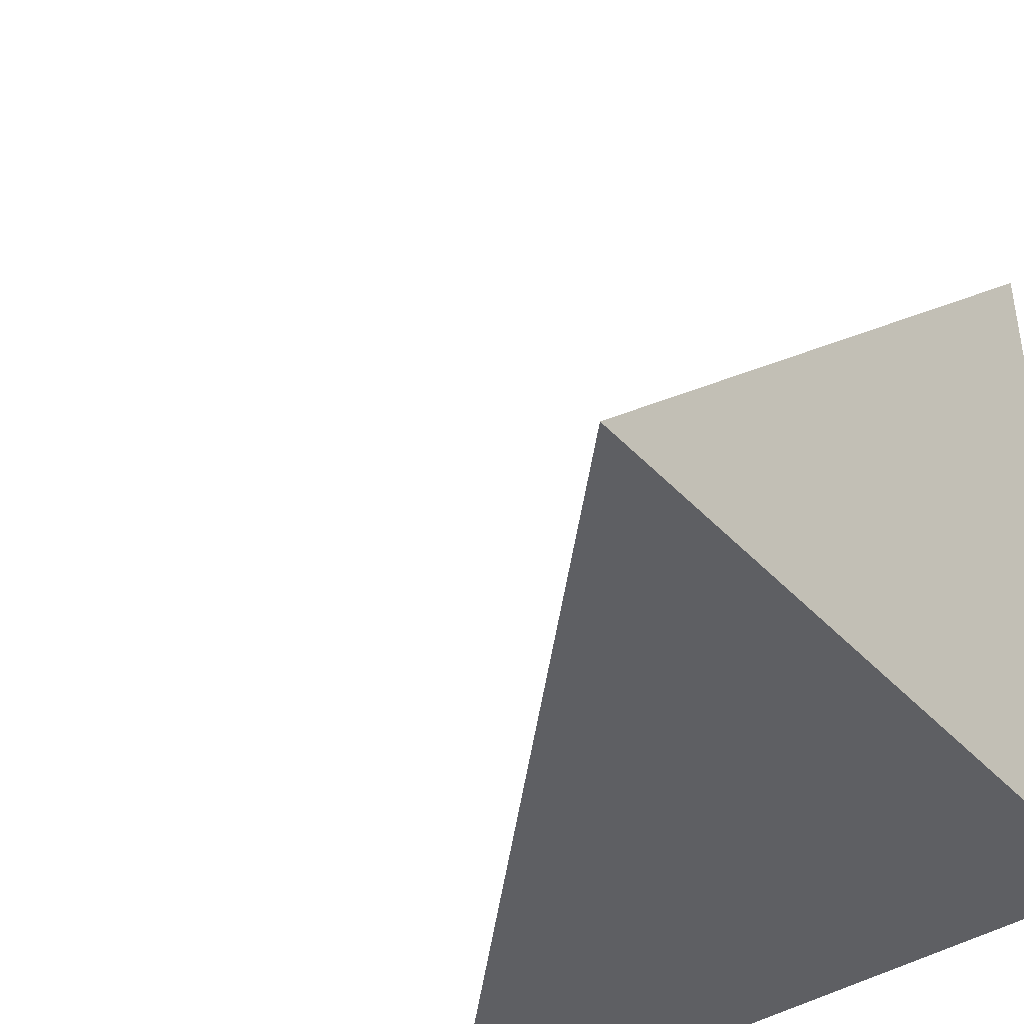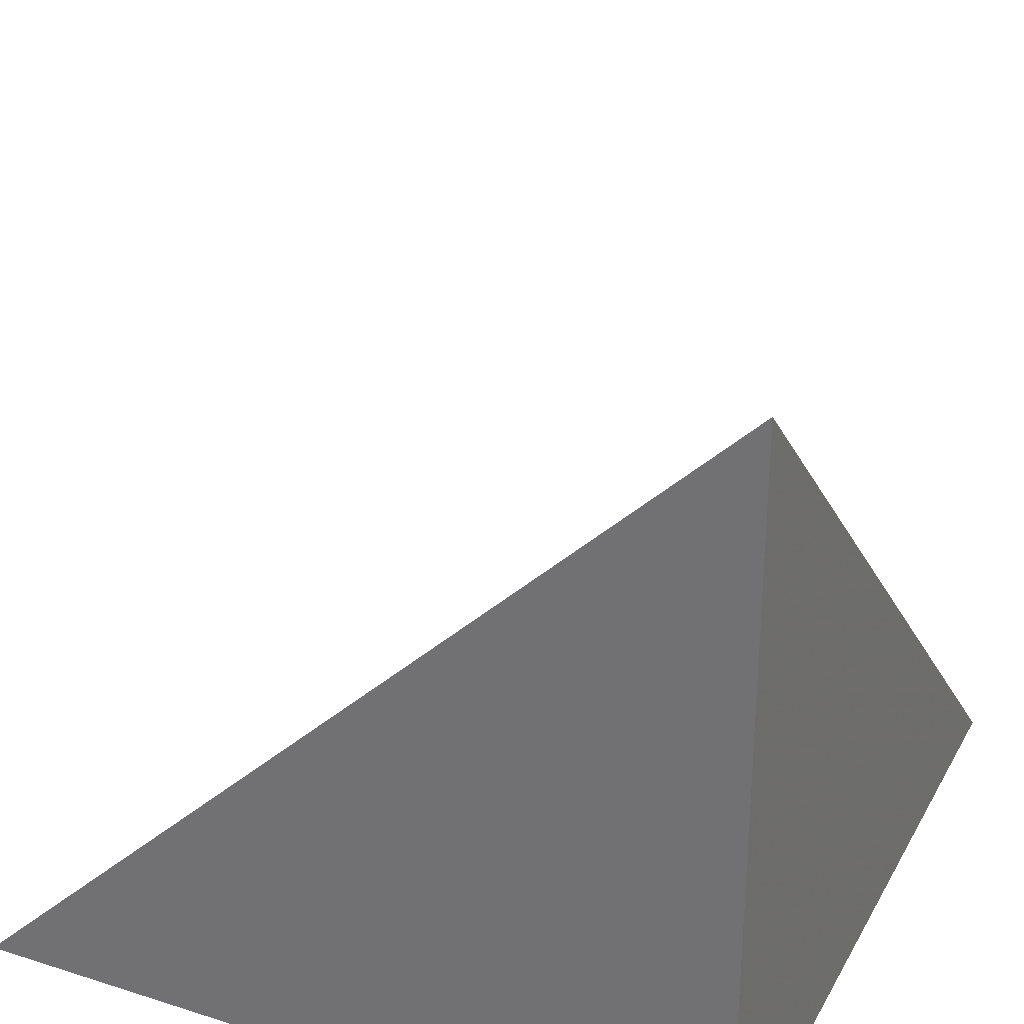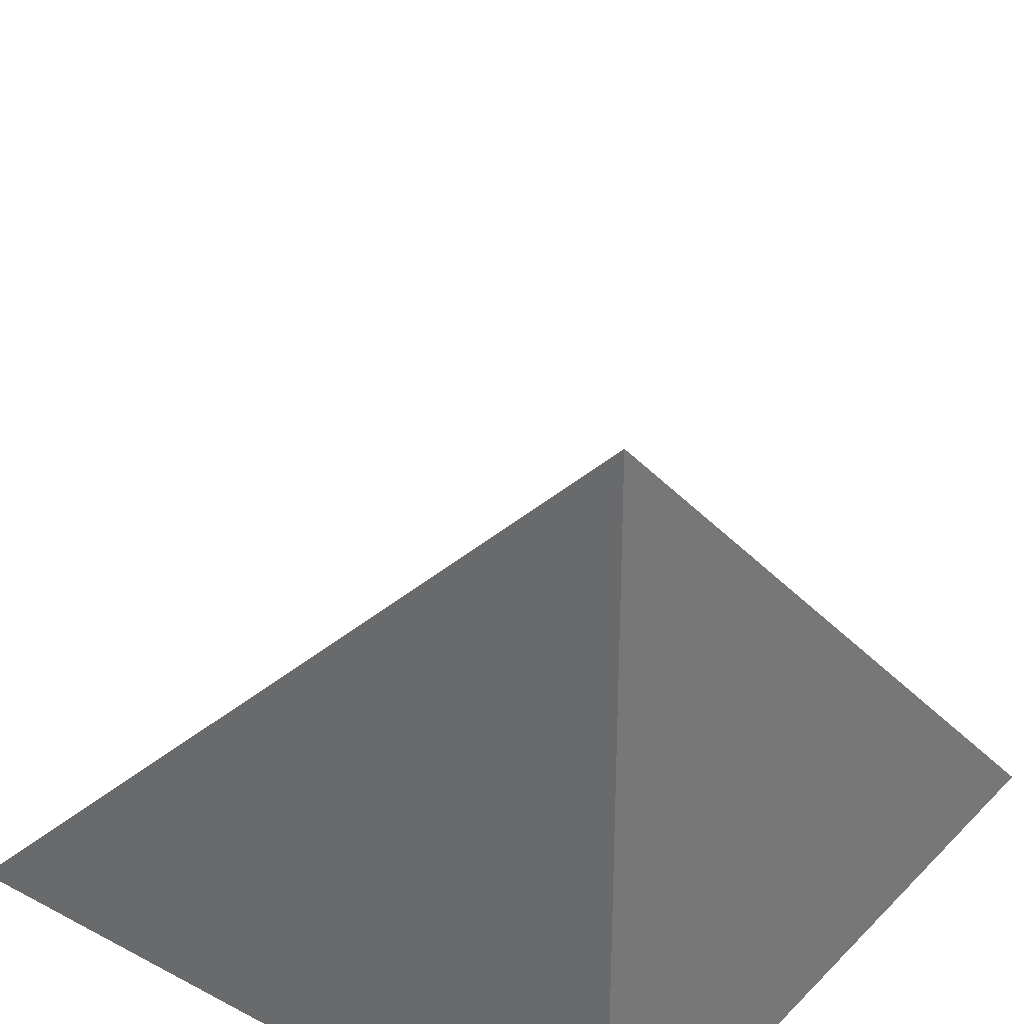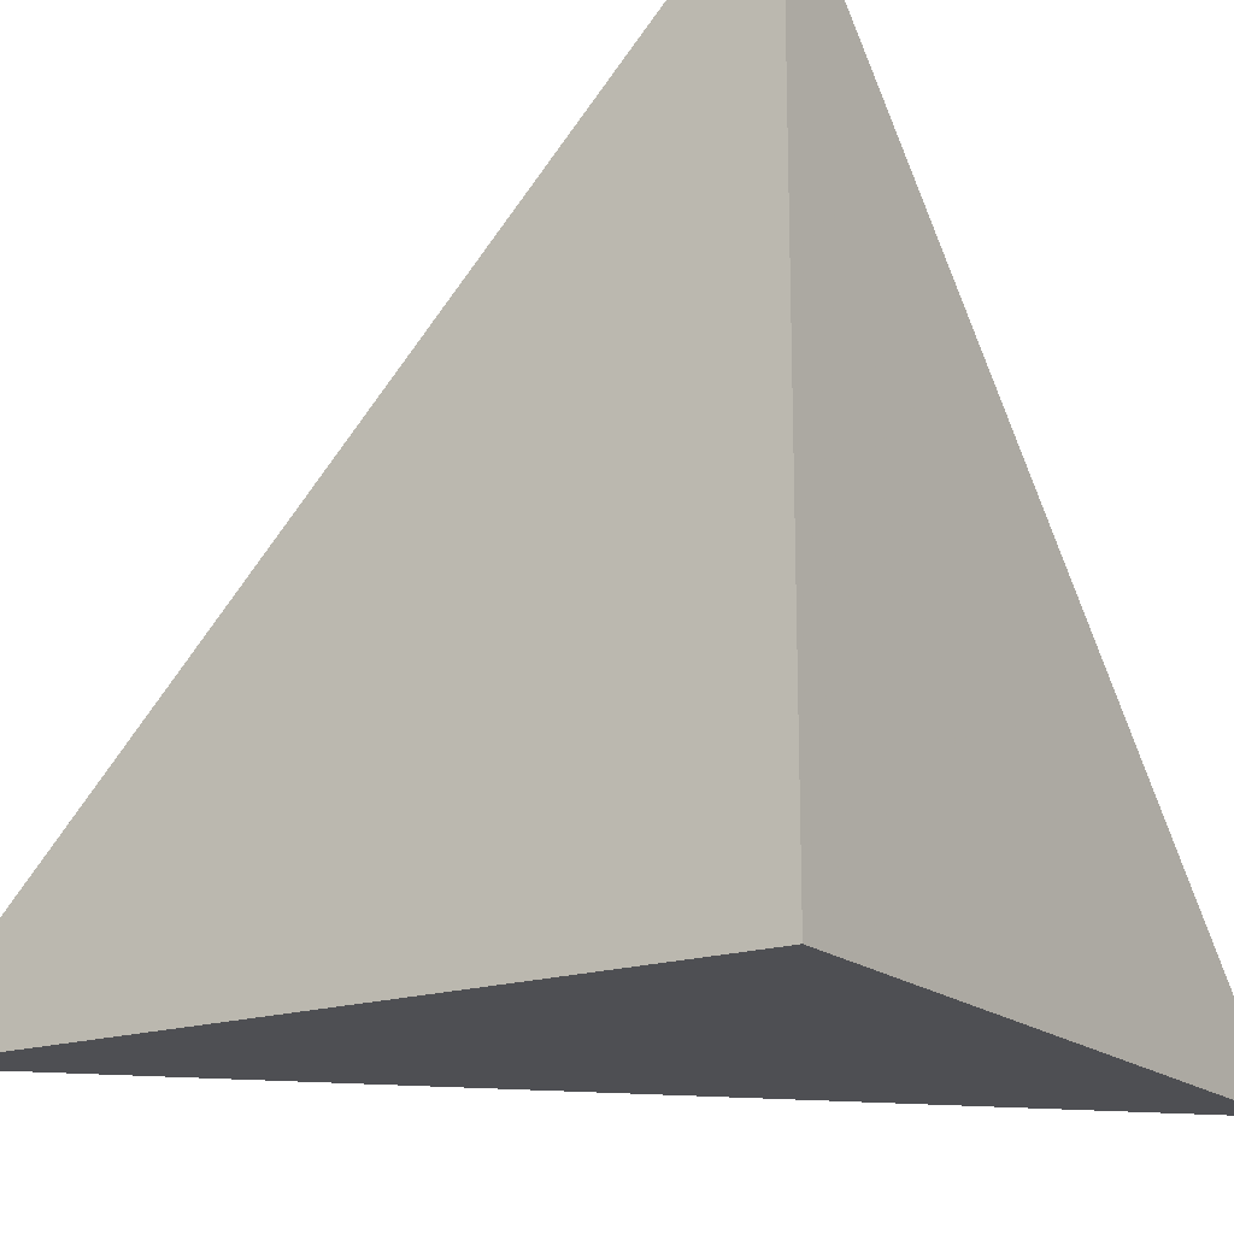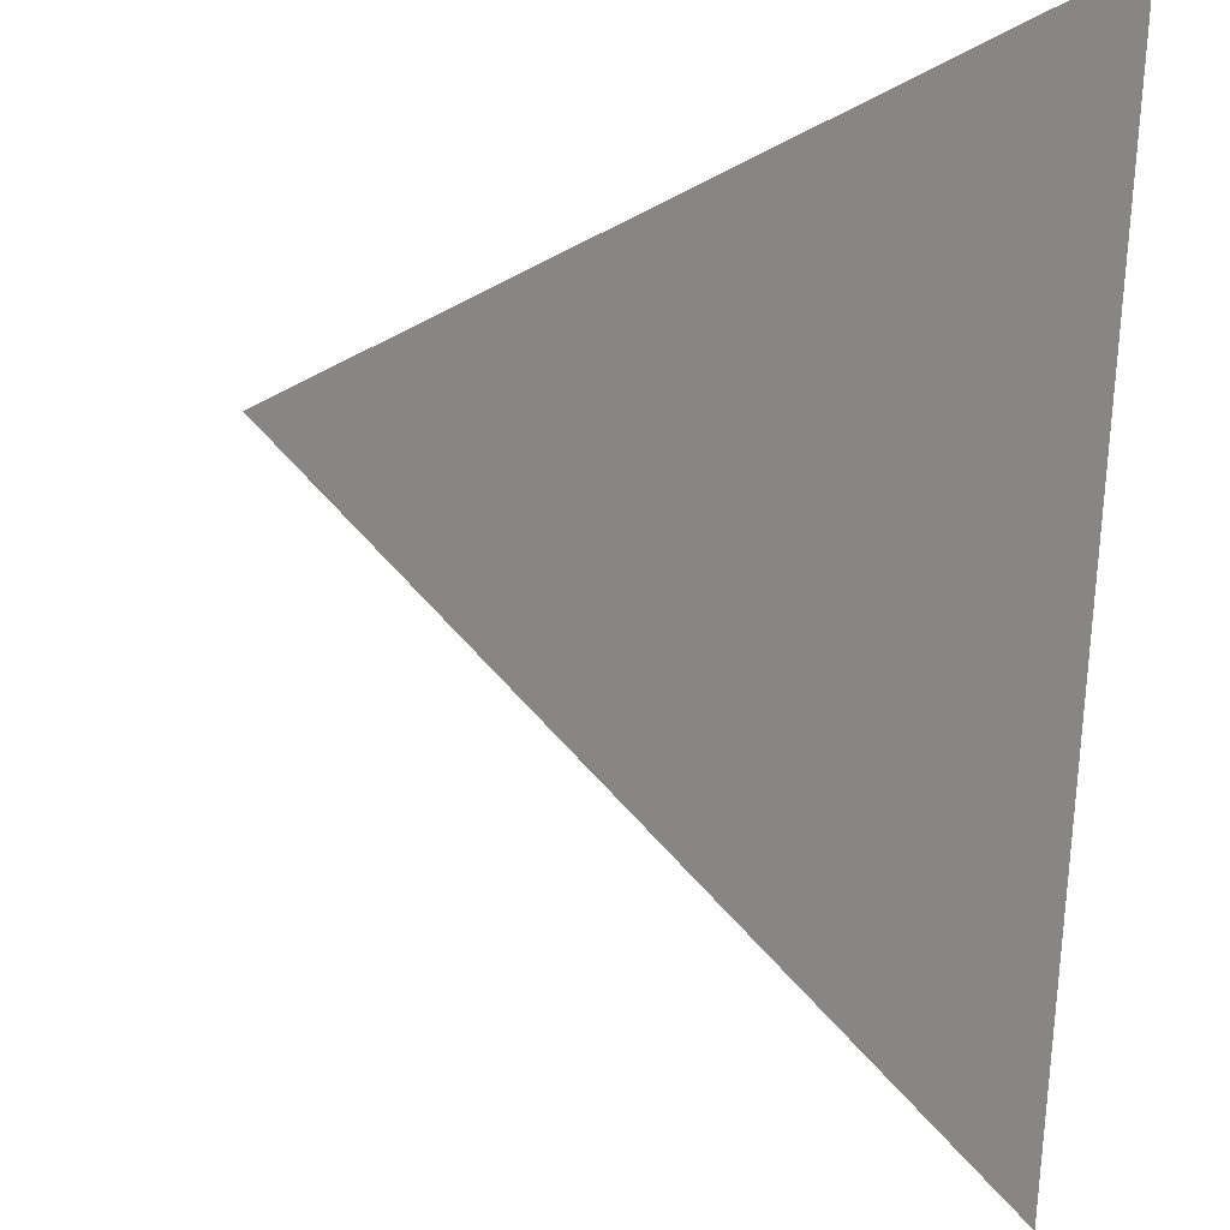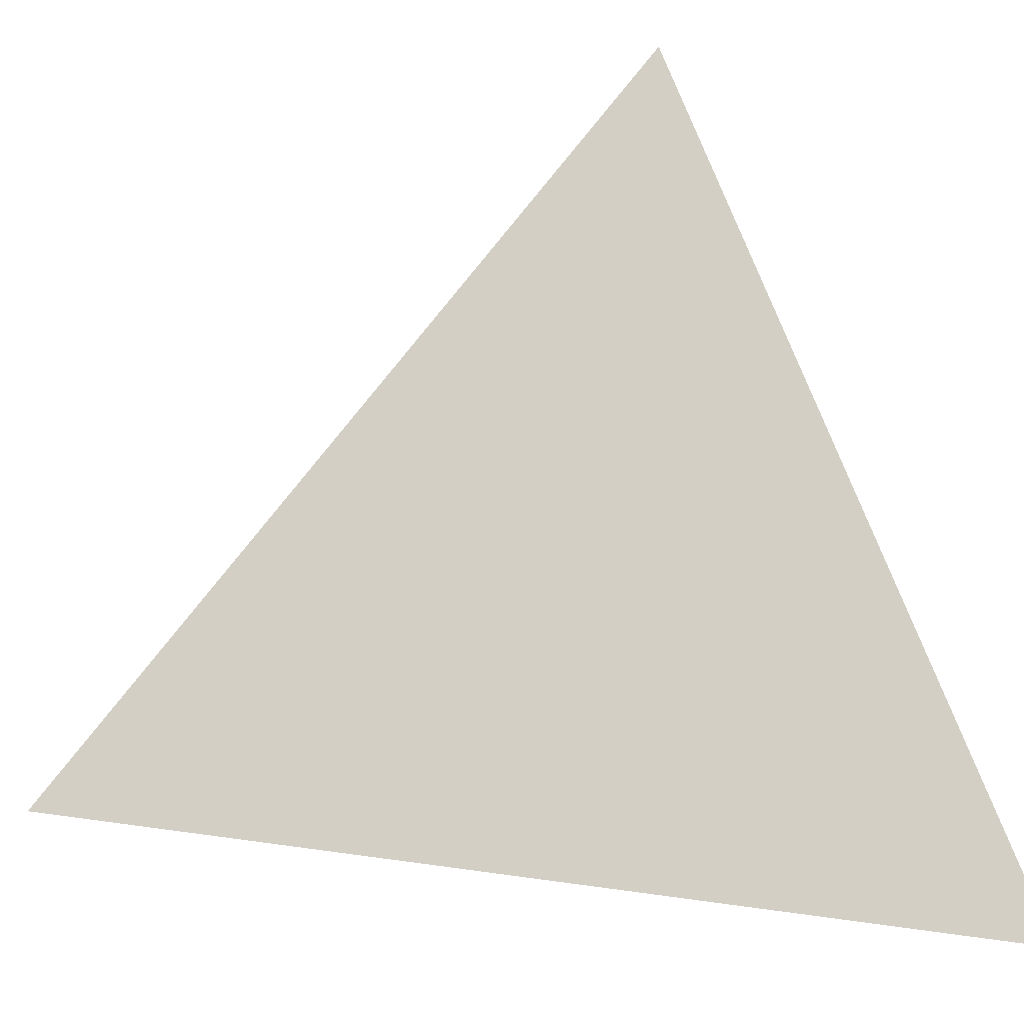
<metadata>
{"format":"obj","ext":"obj","renderer":"f3d","projection":"perspective","resolution":1024,"background":"white","views":[{"elev":-41.1,"azim":-141.7,"up":"+Z"},{"elev":30.8,"azim":-65.5,"up":"+Z"},{"elev":31.6,"azim":-143.6,"up":"+Y"},{"elev":-18.2,"azim":-57.0,"up":"+Z"},{"elev":64.3,"azim":93.2,"up":"+Y"},{"elev":16.9,"azim":152.5,"up":"+Z"}]}
</metadata>
<code>
v  1  -74.18  1
v  2  -74.18  1
v  1  -73.18  1
v  1  -74.18  2
f 1 3 2
f 1 4 3
f 1 2 4
f 2 3 4

</code>
